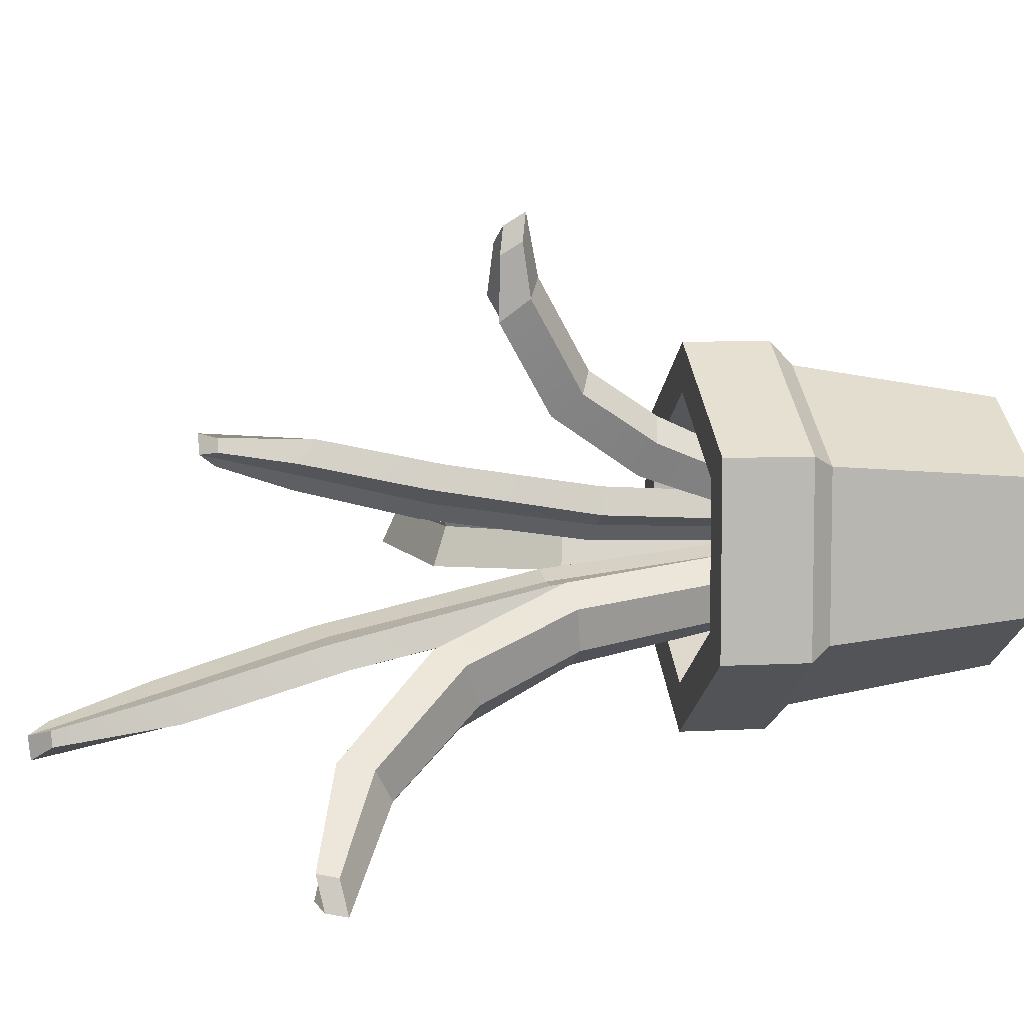
<metadata>
{"format":"obj","ext":"obj","renderer":"f3d","projection":"perspective","resolution":1024,"background":"white","views":[{"elev":7.1,"azim":-99.2,"up":"+Z"}]}
</metadata>
<code>
g SM_Prop_PotPlant_05
v -0.02129 0.211 0.05319
v -0.03512 0.2138 0.03955
v -0.02086 0.1514 0.01772
v -0.009624 0.1514 0.03032
v -0.07606 0.2825 0.1826
v -0.07978 0.2848 0.1673
v -0.07735 0.2963 0.1599
v -0.07363 0.294 0.1753
v -0.01651 0.1514 0.04854
v -0.02774 0.1514 0.03594
v -0.042 0.2048 0.05777
v -0.02817 0.202 0.0714
v -0.02086 0.1514 0.01772
v -0.042 0.2048 0.05777
v -0.02774 0.1514 0.03594
v -0.03512 0.2138 0.03955
v -0.05783 0.2488 0.08623
v -0.05376 0.2652 0.07428
v -0.07707 0.28 0.1376
v -0.07272 0.296 0.125
v -0.0001935 0.1514 0.04692
v -0.002429 0.2152 0.05259
v 0.006691 0.1514 0.02871
v -0.009312 0.2062 0.07081
v -0.0166 0.2667 0.0891
v -0.02067 0.2504 0.1011
v -0.04004 0.2974 0.1381
v -0.04438 0.2814 0.1507
v -0.0607 0.297 0.1666
v -0.06314 0.2855 0.1739
v -0.07606 0.2825 0.1826
v -0.07363 0.294 0.1753
v 0.006691 0.1514 0.02871
v -0.002429 0.2152 0.05259
v -0.02129 0.211 0.05319
v -0.009624 0.1514 0.03032
v -0.009312 0.2062 0.07081
v -0.0001935 0.1514 0.04692
v -0.01651 0.1514 0.04854
v -0.02817 0.202 0.0714
v -0.02129 0.211 0.05319
v -0.03624 0.2587 0.08563
v -0.05376 0.2652 0.07428
v -0.03512 0.2138 0.03955
v -0.042 0.2048 0.05777
v -0.05783 0.2488 0.08623
v -0.04031 0.2424 0.09758
v -0.02817 0.202 0.0714
v -0.002429 0.2152 0.05259
v -0.0166 0.2667 0.0891
v -0.03624 0.2587 0.08563
v -0.02129 0.211 0.05319
v -0.02817 0.202 0.0714
v -0.04031 0.2424 0.09758
v -0.02067 0.2504 0.1011
v -0.009312 0.2062 0.07081
v -0.03624 0.2587 0.08563
v -0.05761 0.2897 0.1358
v -0.07272 0.296 0.125
v -0.05376 0.2652 0.07428
v -0.05783 0.2488 0.08623
v -0.07707 0.28 0.1376
v -0.06195 0.2737 0.1484
v -0.04031 0.2424 0.09758
v -0.0166 0.2667 0.0891
v -0.04004 0.2974 0.1381
v -0.05761 0.2897 0.1358
v -0.03624 0.2587 0.08563
v -0.04031 0.2424 0.09758
v -0.06195 0.2737 0.1484
v -0.04438 0.2814 0.1507
v -0.02067 0.2504 0.1011
v -0.05761 0.2897 0.1358
v -0.07363 0.294 0.1753
v -0.07735 0.2963 0.1599
v -0.07272 0.296 0.125
v -0.07272 0.296 0.125
v -0.07735 0.2963 0.1599
v -0.07978 0.2848 0.1673
v -0.07707 0.28 0.1376
v -0.07707 0.28 0.1376
v -0.07978 0.2848 0.1673
v -0.07606 0.2825 0.1826
v -0.06195 0.2737 0.1484
v -0.04004 0.2974 0.1381
v -0.0607 0.297 0.1666
v -0.07363 0.294 0.1753
v -0.05761 0.2897 0.1358
v -0.06195 0.2737 0.1484
v -0.07606 0.2825 0.1826
v -0.06314 0.2855 0.1739
v -0.04438 0.2814 0.1507
v -0.04438 0.2814 0.1507
v -0.06314 0.2855 0.1739
v -0.0607 0.297 0.1666
v -0.04004 0.2974 0.1381
v 0.002907 0.2295 0.00826
v -0.01008 0.2286 0.01525
v -0.003387 0.1514 0.01092
v 0.007829 0.1514 0.005272
v 0.02477 0.4482 0.06078
v 0.01161 0.4382 0.05924
v 0.008865 0.4382 0.05145
v 0.01639 0.448 0.04974
v 0.02081 0.1514 0.02233
v 0.002416 0.1514 0.0259
v -0.005 0.2283 0.03078
v 0.01588 0.2297 0.02532
v -0.003387 0.1514 0.01092
v -0.01008 0.2286 0.01525
v -0.005 0.2283 0.03078
v 0.002416 0.1514 0.0259
v 0.0289 0.1514 0.005729
v 0.02643 0.2309 0.006852
v 0.01211 0.2304 -0.001647
v 0.01531 0.1514 -0.003323
v 0.02017 0.4391 0.04285
v 0.02762 0.4395 0.04705
v 0.02477 0.4482 0.06078
v 0.01639 0.448 0.04974
v 0.01531 0.1514 -0.003323
v 0.01211 0.2304 -0.001647
v 0.002907 0.2295 0.00826
v 0.007829 0.1514 0.005272
v 0.02643 0.2309 0.006852
v 0.0289 0.1514 0.005729
v 0.02081 0.1514 0.02233
v 0.01588 0.2297 0.02532
v 0.002907 0.2295 0.00826
v -0.008297 0.3255 0.03123
v -0.01008 0.2286 0.01525
v 0.005534 0.3217 0.02164
v -0.0007031 0.3948 0.04553
v 0.01172 0.3912 0.03731
v 0.008865 0.4382 0.05145
v 0.01639 0.448 0.04974
v -0.01008 0.2286 0.01525
v -0.005205 0.3156 0.04443
v -0.005 0.2283 0.03078
v -0.008297 0.3255 0.03123
v 0.003264 0.3856 0.05865
v -0.0007031 0.3948 0.04553
v -0.005 0.2283 0.03078
v 0.01716 0.3122 0.03588
v 0.01588 0.2297 0.02532
v -0.005205 0.3156 0.04443
v 0.02358 0.3824 0.05195
v 0.003264 0.3856 0.05865
v 0.01211 0.2304 -0.001647
v 0.005534 0.3217 0.02164
v 0.002907 0.2295 0.00826
v 0.01693 0.3276 0.01202
v 0.01172 0.3912 0.03731
v 0.02149 0.3966 0.02864
v 0.01639 0.448 0.04974
v 0.02017 0.4391 0.04285
v 0.01588 0.2297 0.02532
v 0.03052 0.3185 0.01723
v 0.02643 0.2309 0.006852
v 0.01716 0.3122 0.03588
v 0.03469 0.3882 0.03471
v 0.02358 0.3824 0.05195
v 0.02643 0.2309 0.006852
v 0.01693 0.3276 0.01202
v 0.01211 0.2304 -0.001647
v 0.03052 0.3185 0.01723
v 0.02149 0.3966 0.02864
v 0.03469 0.3882 0.03471
v -0.0007031 0.3948 0.04553
v 0.008865 0.4382 0.05145
v 0.01161 0.4382 0.05924
v 0.003264 0.3856 0.05865
v 0.003264 0.3856 0.05865
v 0.01161 0.4382 0.05924
v 0.02477 0.4482 0.06078
v 0.02358 0.3824 0.05195
v 0.02358 0.3824 0.05195
v 0.02477 0.4482 0.06078
v 0.02762 0.4395 0.04705
v 0.03469 0.3882 0.03471
v 0.03469 0.3882 0.03471
v 0.02762 0.4395 0.04705
v 0.02017 0.4391 0.04285
v 0.02149 0.3966 0.02864
v 0.05762 0.2385 -0.003297
v 0.04866 0.241 0.01734
v 0.02278 0.1514 0.01412
v 0.03174 0.1514 -0.003267
v 0.2509 0.2918 -0.003204
v 0.2392 0.3007 0.007303
v 0.2407 0.3117 0.007303
v 0.2524 0.3027 -0.003204
v 0.04936 0.1514 -0.003267
v 0.04039 0.1514 0.01412
v 0.06627 0.2362 0.01734
v 0.07524 0.2337 -0.003297
v 0.02278 0.1514 0.01412
v 0.06627 0.2362 0.01734
v 0.04039 0.1514 0.01412
v 0.04866 0.241 0.01734
v 0.1052 0.2932 0.02013
v 0.09532 0.3086 0.02013
v 0.1849 0.3105 0.01734
v 0.1874 0.3286 0.01734
v 0.04039 0.1514 -0.02034
v 0.04866 0.241 -0.02355
v 0.02278 0.1514 -0.02034
v 0.06627 0.2362 -0.02355
v 0.09532 0.3086 -0.02635
v 0.1052 0.2932 -0.02635
v 0.1874 0.3286 -0.02355
v 0.1849 0.3105 -0.02355
v 0.2407 0.3117 -0.01352
v 0.2392 0.3007 -0.01352
v 0.2509 0.2918 -0.003204
v 0.2524 0.3027 -0.003204
v 0.02278 0.1514 -0.02034
v 0.04866 0.241 -0.02355
v 0.05762 0.2385 -0.003297
v 0.03174 0.1514 -0.003267
v 0.06627 0.2362 -0.02355
v 0.04039 0.1514 -0.02034
v 0.04936 0.1514 -0.003267
v 0.07524 0.2337 -0.003297
v 0.05762 0.2385 -0.003297
v 0.1003 0.3008 -0.003322
v 0.09532 0.3086 0.02013
v 0.04866 0.241 0.01734
v 0.06627 0.2362 0.01734
v 0.1052 0.2932 0.02013
v 0.1102 0.2854 -0.003322
v 0.07524 0.2337 -0.003297
v 0.04866 0.241 -0.02355
v 0.09532 0.3086 -0.02635
v 0.1003 0.3008 -0.003322
v 0.05762 0.2385 -0.003297
v 0.07524 0.2337 -0.003297
v 0.1102 0.2854 -0.003322
v 0.1052 0.2932 -0.02635
v 0.06627 0.2362 -0.02355
v 0.1003 0.3008 -0.003322
v 0.1861 0.3194 -0.003297
v 0.1874 0.3286 0.01734
v 0.09532 0.3086 0.02013
v 0.1052 0.2932 0.02013
v 0.1849 0.3105 0.01734
v 0.1836 0.3013 -0.003297
v 0.1102 0.2854 -0.003322
v 0.09532 0.3086 -0.02635
v 0.1874 0.3286 -0.02355
v 0.1861 0.3194 -0.003297
v 0.1003 0.3008 -0.003322
v 0.1102 0.2854 -0.003322
v 0.1836 0.3013 -0.003297
v 0.1849 0.3105 -0.02355
v 0.1052 0.2932 -0.02635
v 0.1861 0.3194 -0.003297
v 0.2524 0.3027 -0.003204
v 0.2407 0.3117 0.007303
v 0.1874 0.3286 0.01734
v 0.1874 0.3286 0.01734
v 0.2407 0.3117 0.007303
v 0.2392 0.3007 0.007303
v 0.1849 0.3105 0.01734
v 0.1849 0.3105 0.01734
v 0.2392 0.3007 0.007303
v 0.2509 0.2918 -0.003204
v 0.1836 0.3013 -0.003297
v 0.1874 0.3286 -0.02355
v 0.2407 0.3117 -0.01352
v 0.2524 0.3027 -0.003204
v 0.1861 0.3194 -0.003297
v 0.1836 0.3013 -0.003297
v 0.2509 0.2918 -0.003204
v 0.2392 0.3007 -0.01352
v 0.1849 0.3105 -0.02355
v 0.1849 0.3105 -0.02355
v 0.2392 0.3007 -0.01352
v 0.2407 0.3117 -0.01352
v 0.1874 0.3286 -0.02355
v -0.003163 0.259 -0.02207
v 0.01154 0.2601 -0.01704
v 0.01362 0.1514 -0.004317
v 0.001218 0.1514 -0.008941
v -0.00333 0.5418 -0.113
v 0.005952 0.5311 -0.1002
v 0.001874 0.5317 -0.09255
v -0.005912 0.5432 -0.0987
v 0.005223 0.1514 -0.03106
v 0.02113 0.1514 -0.01944
v 0.02001 0.2588 -0.03199
v 0.0008411 0.2567 -0.04419
v 0.01362 0.1514 -0.004317
v 0.02001 0.2588 -0.03199
v 0.02113 0.1514 -0.01944
v 0.01154 0.2601 -0.01704
v 0.0206 0.3733 -0.05626
v 0.01142 0.387 -0.04611
v 0.0175 0.4636 -0.08463
v 0.009094 0.4765 -0.07375
v -0.01347 0.1514 -0.02549
v -0.01744 0.2585 -0.02211
v -0.01081 0.1514 -0.008591
v -0.02105 0.2564 -0.03918
v -0.02153 0.3851 -0.05187
v -0.02607 0.3707 -0.06442
v -0.01989 0.4748 -0.07882
v -0.02356 0.4612 -0.09181
v -0.01289 0.5308 -0.09514
v -0.01496 0.5299 -0.1039
v -0.01289 0.5308 -0.09514
v -0.01496 0.5299 -0.1039
v -0.00333 0.5418 -0.113
v -0.005912 0.5432 -0.0987
v -0.01081 0.1514 -0.008591
v -0.01744 0.2585 -0.02211
v -0.003163 0.259 -0.02207
v 0.001218 0.1514 -0.008941
v -0.02105 0.2564 -0.03918
v -0.01347 0.1514 -0.02549
v 0.005223 0.1514 -0.03106
v 0.0008411 0.2567 -0.04419
v -0.003163 0.259 -0.02207
v 0.01142 0.387 -0.04611
v 0.01154 0.2601 -0.01704
v -0.005349 0.3795 -0.04911
v 0.009094 0.4765 -0.07375
v -0.005642 0.4695 -0.0767
v 0.001874 0.5317 -0.09255
v -0.005912 0.5432 -0.0987
v 0.02001 0.2588 -0.03199
v -0.001453 0.3648 -0.06658
v 0.0008411 0.2567 -0.04419
v 0.0206 0.3733 -0.05626
v -0.001693 0.4556 -0.09475
v 0.0175 0.4636 -0.08463
v -0.01744 0.2585 -0.02211
v -0.005349 0.3795 -0.04911
v -0.003163 0.259 -0.02207
v -0.02153 0.3851 -0.05187
v -0.005642 0.4695 -0.0767
v -0.01989 0.4748 -0.07882
v -0.005912 0.5432 -0.0987
v -0.01289 0.5308 -0.09514
v 0.0008411 0.2567 -0.04419
v -0.02607 0.3707 -0.06442
v -0.02105 0.2564 -0.03918
v -0.001453 0.3648 -0.06658
v -0.02356 0.4612 -0.09181
v -0.001693 0.4556 -0.09475
v 0.009094 0.4765 -0.07375
v 0.001874 0.5317 -0.09255
v 0.005952 0.5311 -0.1002
v 0.0175 0.4636 -0.08463
v 0.0175 0.4636 -0.08463
v 0.005952 0.5311 -0.1002
v -0.00333 0.5418 -0.113
v -0.001693 0.4556 -0.09475
v -0.001693 0.4556 -0.09475
v -0.00333 0.5418 -0.113
v -0.01496 0.5299 -0.1039
v -0.02356 0.4612 -0.09181
v -0.03962 0.2533 -0.04001
v -0.01739 0.255 -0.05155
v -0.003911 0.1514 -0.03338
v -0.02386 0.1514 -0.02464
v -0.1799 0.387 -0.1581
v -0.1604 0.3905 -0.1573
v -0.1577 0.4021 -0.1554
v -0.1772 0.3985 -0.1561
v -0.03898 0.1514 -0.0369
v -0.01903 0.1514 -0.04564
v -0.03251 0.2509 -0.06381
v -0.05474 0.2493 -0.05228
v -0.003911 0.1514 -0.03338
v -0.03251 0.2509 -0.06381
v -0.01903 0.1514 -0.04564
v -0.01739 0.255 -0.05155
v -0.05963 0.3154 -0.09156
v -0.05038 0.3315 -0.08439
v -0.1098 0.3684 -0.1299
v -0.1054 0.3875 -0.1267
v -0.04331 0.1514 -0.01595
v -0.0462 0.2558 -0.01631
v -0.02819 0.1514 -0.003683
v -0.06132 0.2518 -0.02857
v -0.08313 0.3324 -0.04433
v -0.09238 0.3164 -0.05151
v -0.1342 0.3883 -0.09144
v -0.1386 0.3692 -0.09462
v -0.1724 0.4025 -0.1374
v -0.1751 0.391 -0.1394
v -0.1799 0.387 -0.1581
v -0.1772 0.3985 -0.1561
v -0.02819 0.1514 -0.003683
v -0.0462 0.2558 -0.01631
v -0.03962 0.2533 -0.04001
v -0.02386 0.1514 -0.02464
v -0.06132 0.2518 -0.02857
v -0.04331 0.1514 -0.01595
v -0.03898 0.1514 -0.0369
v -0.05474 0.2493 -0.05228
v -0.03962 0.2533 -0.04001
v -0.07161 0.3238 -0.06783
v -0.05038 0.3315 -0.08439
v -0.01739 0.255 -0.05155
v -0.03251 0.2509 -0.06381
v -0.05963 0.3154 -0.09156
v -0.08086 0.3077 -0.07501
v -0.05474 0.2493 -0.05228
v -0.0462 0.2558 -0.01631
v -0.08313 0.3324 -0.04433
v -0.07161 0.3238 -0.06783
v -0.03962 0.2533 -0.04001
v -0.05474 0.2493 -0.05228
v -0.08086 0.3077 -0.07501
v -0.09238 0.3164 -0.05151
v -0.06132 0.2518 -0.02857
v -0.07161 0.3238 -0.06783
v -0.1222 0.3782 -0.1105
v -0.1054 0.3875 -0.1267
v -0.05038 0.3315 -0.08439
v -0.05963 0.3154 -0.09156
v -0.1098 0.3684 -0.1299
v -0.1266 0.3591 -0.1137
v -0.08086 0.3077 -0.07501
v -0.08313 0.3324 -0.04433
v -0.1342 0.3883 -0.09144
v -0.1222 0.3782 -0.1105
v -0.07161 0.3238 -0.06783
v -0.08086 0.3077 -0.07501
v -0.1266 0.3591 -0.1137
v -0.1386 0.3692 -0.09462
v -0.09238 0.3164 -0.05151
v -0.1222 0.3782 -0.1105
v -0.1772 0.3985 -0.1561
v -0.1577 0.4021 -0.1554
v -0.1054 0.3875 -0.1267
v -0.1054 0.3875 -0.1267
v -0.1577 0.4021 -0.1554
v -0.1604 0.3905 -0.1573
v -0.1098 0.3684 -0.1299
v -0.1098 0.3684 -0.1299
v -0.1604 0.3905 -0.1573
v -0.1799 0.387 -0.1581
v -0.1266 0.3591 -0.1137
v -0.1342 0.3883 -0.09144
v -0.1724 0.4025 -0.1374
v -0.1772 0.3985 -0.1561
v -0.1222 0.3782 -0.1105
v -0.1266 0.3591 -0.1137
v -0.1799 0.387 -0.1581
v -0.1751 0.391 -0.1394
v -0.1386 0.3692 -0.09462
v -0.1386 0.3692 -0.09462
v -0.1751 0.391 -0.1394
v -0.1724 0.4025 -0.1374
v -0.1342 0.3883 -0.09144
v 0.0952 0.132 0.05497
v 0.0952 0.1818 0.05497
v 0.0952 0.1818 -0.05497
v 0.0952 0.132 -0.05497
v 0.0952 0.132 -0.05497
v 0.0952 0.1818 -0.05497
v 0 0.1818 -0.1099
v 0 0.132 -0.1099
v 0 0.132 -0.1099
v 0 0.1818 -0.1099
v -0.0952 0.1818 -0.05497
v -0.0952 0.132 -0.05497
v -0.0952 0.132 -0.05497
v -0.0952 0.1818 -0.05497
v -0.0952 0.1818 0.05497
v -0.0952 0.132 0.05497
v -0.0952 0.132 0.05497
v -0.0952 0.1818 0.05497
v 0 0.1818 0.1099
v 0 0.132 0.1099
v 0 0.132 0.1099
v 0 0.1818 0.1099
v 0.0952 0.1818 0.05497
v 0.0952 0.132 0.05497
v -0.08344 0.119 -0.04818
v -0.0952 0.132 -0.05497
v -0.0952 0.132 0.05497
v -0.08344 0.119 0.04818
v -0.08344 0.119 0.04818
v -0.0952 0.132 0.05497
v 0 0.132 0.1099
v 0 0.119 0.09635
v 0 0.119 0.09635
v 0 0.132 0.1099
v 0.0952 0.132 0.05497
v 0.08344 0.119 0.04818
v 0.08344 0.119 0.04818
v 0.0952 0.132 0.05497
v 0.0952 0.132 -0.05497
v 0.08344 0.119 -0.04818
v 0.08344 0.119 -0.04818
v 0.0952 0.132 -0.05497
v 0 0.132 -0.1099
v 0 0.119 -0.09635
v 0 0.119 -0.09635
v 0 0.132 -0.1099
v -0.0952 0.132 -0.05497
v -0.08344 0.119 -0.04818
v -0.06656 0 -0.03843
v -0.08344 0.119 -0.04818
v -0.08344 0.119 0.04818
v -0.06656 0 0.03843
v -0.06656 0 0.03843
v -0.08344 0.119 0.04818
v 0 0.119 0.09635
v 0 0 0.07685
v 0 0 0.07685
v 0 0.119 0.09635
v 0.08344 0.119 0.04818
v 0.06656 0 0.03843
v 0.06656 0 0.03843
v 0.08344 0.119 0.04818
v 0.08344 0.119 -0.04818
v 0.06656 0 -0.03843
v 0.06656 0 -0.03843
v 0.08344 0.119 -0.04818
v 0 0.119 -0.09635
v 0 0 -0.07685
v 0 0 -0.07685
v 0 0.119 -0.09635
v -0.08344 0.119 -0.04818
v -0.06656 0 -0.03843
v 0.07104 0.1818 0.04102
v 0.06263 0.1514 0.03616
v 0.06263 0.1514 -0.03616
v 0.07104 0.1818 -0.04102
v 0.07104 0.1818 -0.04102
v 0.06263 0.1514 -0.03616
v 0 0.1514 -0.07232
v 0 0.1818 -0.08203
v 0 0.1818 -0.08203
v 0 0.1514 -0.07232
v -0.06263 0.1514 -0.03616
v -0.07104 0.1818 -0.04102
v -0.07104 0.1818 -0.04102
v -0.06263 0.1514 -0.03616
v -0.06263 0.1514 0.03616
v -0.07104 0.1818 0.04102
v -0.07104 0.1818 0.04102
v -0.06263 0.1514 0.03616
v 0 0.1514 0.07232
v 0 0.1818 0.08203
v 0 0.1818 0.08203
v 0 0.1514 0.07232
v 0.06263 0.1514 0.03616
v 0.07104 0.1818 0.04102
v 0.06656 0 -0.03843
v 0 0 0
v 0.06656 0 0.03843
v 0 0 -0.07685
v 0 0 0.07685
v -0.06656 0 -0.03843
v -0.06656 0 0.03843
v 0.06263 0.1514 0.03616
v 0 0.1514 0
v 0.06263 0.1514 -0.03616
v 0 0.1514 0.07232
v 0 0.1514 -0.07232
v -0.06263 0.1514 0.03616
v -0.06263 0.1514 -0.03616
v 0.0952 0.1818 0.05497
v 0.07104 0.1818 0.04102
v 0.07104 0.1818 -0.04102
v 0.0952 0.1818 -0.05497
v 0 0.1818 0.1099
v 0 0.1818 -0.08203
v 0 0.1818 0.08203
v 0 0.1818 -0.1099
v -0.0952 0.1818 0.05497
v -0.07104 0.1818 -0.04102
v -0.07104 0.1818 0.04102
v -0.0952 0.1818 -0.05497
g SM_Prop_PotPlant_05_0
f 3 2 1
f 4 3 1
f 7 6 5
f 8 7 5
f 11 10 9
f 12 11 9
f 15 14 13
f 14 16 13
f 14 17 16
f 17 18 16
f 17 19 18
f 19 20 18
f 23 22 21
f 22 24 21
f 22 25 24
f 25 26 24
f 25 27 26
f 27 28 26
f 31 30 29
f 32 31 29
f 35 34 33
f 36 35 33
f 39 38 37
f 40 39 37
f 43 42 41
f 44 43 41
f 47 46 45
f 48 47 45
f 51 50 49
f 52 51 49
f 55 54 53
f 56 55 53
f 59 58 57
f 60 59 57
f 63 62 61
f 64 63 61
f 67 66 65
f 68 67 65
f 71 70 69
f 72 71 69
f 75 74 73
f 76 75 73
f 79 78 77
f 80 79 77
f 83 82 81
f 84 83 81
f 87 86 85
f 88 87 85
f 91 90 89
f 92 91 89
f 95 94 93
f 96 95 93
f 99 98 97
f 100 99 97
f 103 102 101
f 104 103 101
f 107 106 105
f 108 107 105
f 111 110 109
f 112 111 109
f 115 114 113
f 116 115 113
f 119 118 117
f 120 119 117
f 123 122 121
f 124 123 121
f 127 126 125
f 128 127 125
f 131 130 129
f 130 132 129
f 130 133 132
f 133 134 132
f 133 135 134
f 135 136 134
f 139 138 137
f 138 140 137
f 138 141 140
f 141 142 140
f 145 144 143
f 144 146 143
f 144 147 146
f 147 148 146
f 151 150 149
f 150 152 149
f 150 153 152
f 153 154 152
f 153 155 154
f 155 156 154
f 159 158 157
f 158 160 157
f 158 161 160
f 161 162 160
f 165 164 163
f 164 166 163
f 164 167 166
f 167 168 166
f 171 170 169
f 172 171 169
f 175 174 173
f 176 175 173
f 179 178 177
f 180 179 177
f 183 182 181
f 184 183 181
f 187 186 185
f 188 187 185
f 191 190 189
f 192 191 189
f 195 194 193
f 196 195 193
f 199 198 197
f 198 200 197
f 198 201 200
f 201 202 200
f 201 203 202
f 203 204 202
f 207 206 205
f 206 208 205
f 206 209 208
f 209 210 208
f 209 211 210
f 211 212 210
f 215 214 213
f 216 215 213
f 219 218 217
f 220 219 217
f 223 222 221
f 224 223 221
f 227 226 225
f 228 227 225
f 231 230 229
f 232 231 229
f 235 234 233
f 236 235 233
f 239 238 237
f 240 239 237
f 243 242 241
f 244 243 241
f 247 246 245
f 248 247 245
f 251 250 249
f 252 251 249
f 255 254 253
f 256 255 253
f 259 258 257
f 260 259 257
f 263 262 261
f 264 263 261
f 267 266 265
f 268 267 265
f 271 270 269
f 272 271 269
f 275 274 273
f 276 275 273
f 279 278 277
f 280 279 277
f 283 282 281
f 284 283 281
f 287 286 285
f 288 287 285
f 291 290 289
f 292 291 289
f 295 294 293
f 294 296 293
f 294 297 296
f 297 298 296
f 297 299 298
f 299 300 298
f 303 302 301
f 302 304 301
f 302 305 304
f 305 306 304
f 305 307 306
f 307 308 306
f 307 309 308
f 309 310 308
f 313 312 311
f 314 313 311
f 317 316 315
f 318 317 315
f 321 320 319
f 322 321 319
f 325 324 323
f 324 326 323
f 324 327 326
f 327 328 326
f 327 329 328
f 329 330 328
f 333 332 331
f 332 334 331
f 332 335 334
f 335 336 334
f 339 338 337
f 338 340 337
f 338 341 340
f 341 342 340
f 341 343 342
f 343 344 342
f 347 346 345
f 346 348 345
f 346 349 348
f 349 350 348
f 353 352 351
f 354 353 351
f 357 356 355
f 358 357 355
f 361 360 359
f 362 361 359
f 365 364 363
f 366 365 363
f 369 368 367
f 370 369 367
f 373 372 371
f 374 373 371
f 377 376 375
f 376 378 375
f 376 379 378
f 379 380 378
f 379 381 380
f 381 382 380
f 385 384 383
f 384 386 383
f 384 387 386
f 387 388 386
f 387 389 388
f 389 390 388
f 393 392 391
f 394 393 391
f 397 396 395
f 398 397 395
f 401 400 399
f 402 401 399
f 405 404 403
f 406 405 403
f 409 408 407
f 410 409 407
f 413 412 411
f 414 413 411
f 417 416 415
f 418 417 415
f 421 420 419
f 422 421 419
f 425 424 423
f 426 425 423
f 429 428 427
f 430 429 427
f 433 432 431
f 434 433 431
f 437 436 435
f 438 437 435
f 441 440 439
f 442 441 439
f 445 444 443
f 446 445 443
f 449 448 447
f 450 449 447
f 453 452 451
f 454 453 451
f 457 456 455
f 458 457 455
f 461 460 459
f 462 461 459
f 465 464 463
f 466 465 463
f 469 468 467
f 470 469 467
f 473 472 471
f 474 473 471
f 477 476 475
f 478 477 475
f 481 480 479
f 482 481 479
f 485 484 483
f 486 485 483
f 489 488 487
f 490 489 487
f 493 492 491
f 494 493 491
f 497 496 495
f 498 497 495
f 501 500 499
f 502 501 499
f 505 504 503
f 506 505 503
f 509 508 507
f 510 509 507
f 513 512 511
f 514 513 511
f 517 516 515
f 518 517 515
f 521 520 519
f 522 521 519
f 525 524 523
f 526 525 523
f 529 528 527
f 530 529 527
f 533 532 531
f 534 533 531
f 537 536 535
f 538 537 535
f 541 540 539
f 542 541 539
f 545 544 543
f 546 545 543
f 549 548 547
f 550 549 547
f 553 552 551
f 554 553 551
f 557 556 555
f 555 556 558
f 559 556 557
f 558 556 560
f 561 556 559
f 560 556 561
f 564 563 562
f 562 563 565
f 566 563 564
f 565 563 567
f 568 563 566
f 567 563 568
f 571 570 569
f 572 571 569
f 569 570 573
f 574 571 572
f 570 575 573
f 576 574 572
f 573 575 577
f 578 574 576
f 575 579 577
f 580 578 576
f 577 579 580
f 579 578 580

</code>
